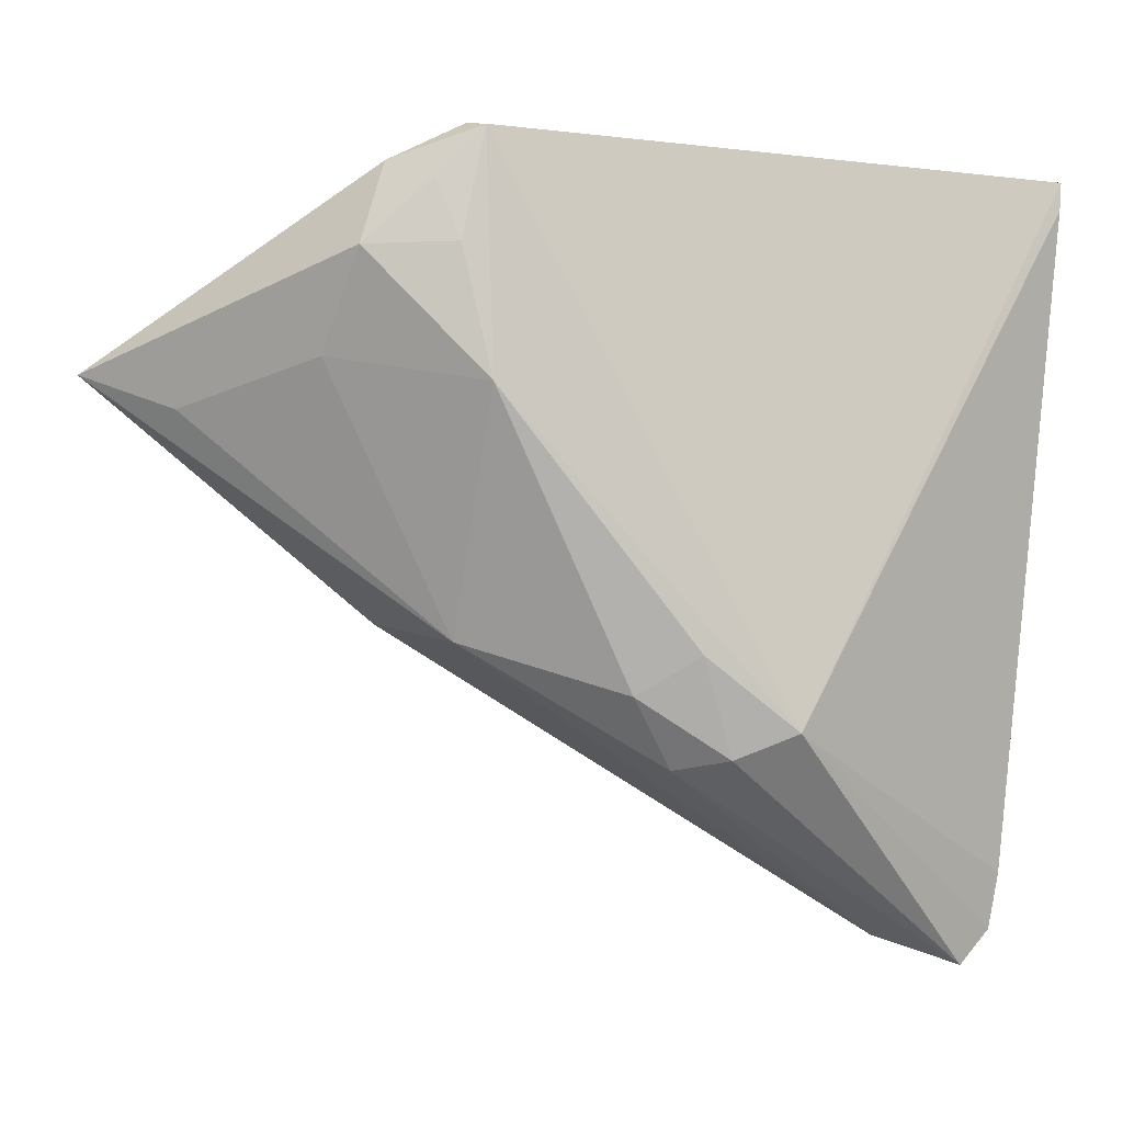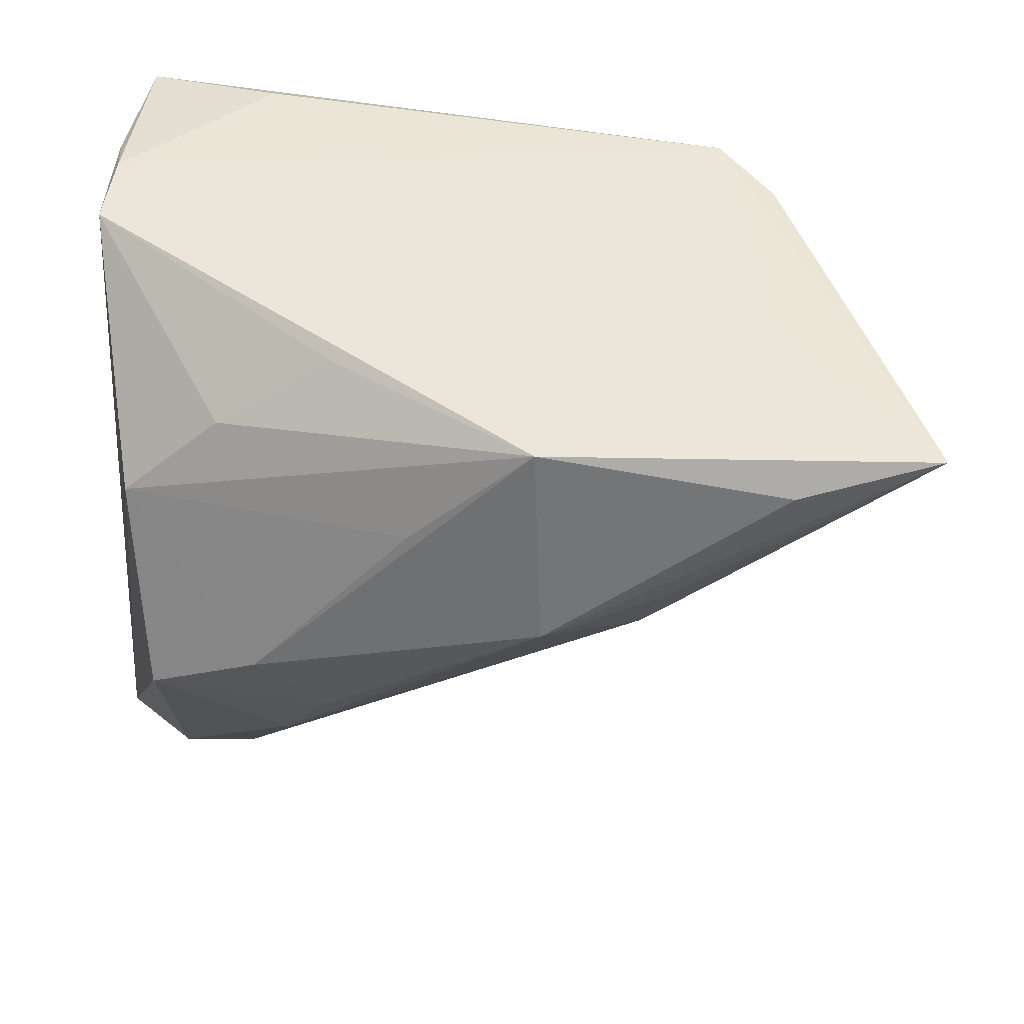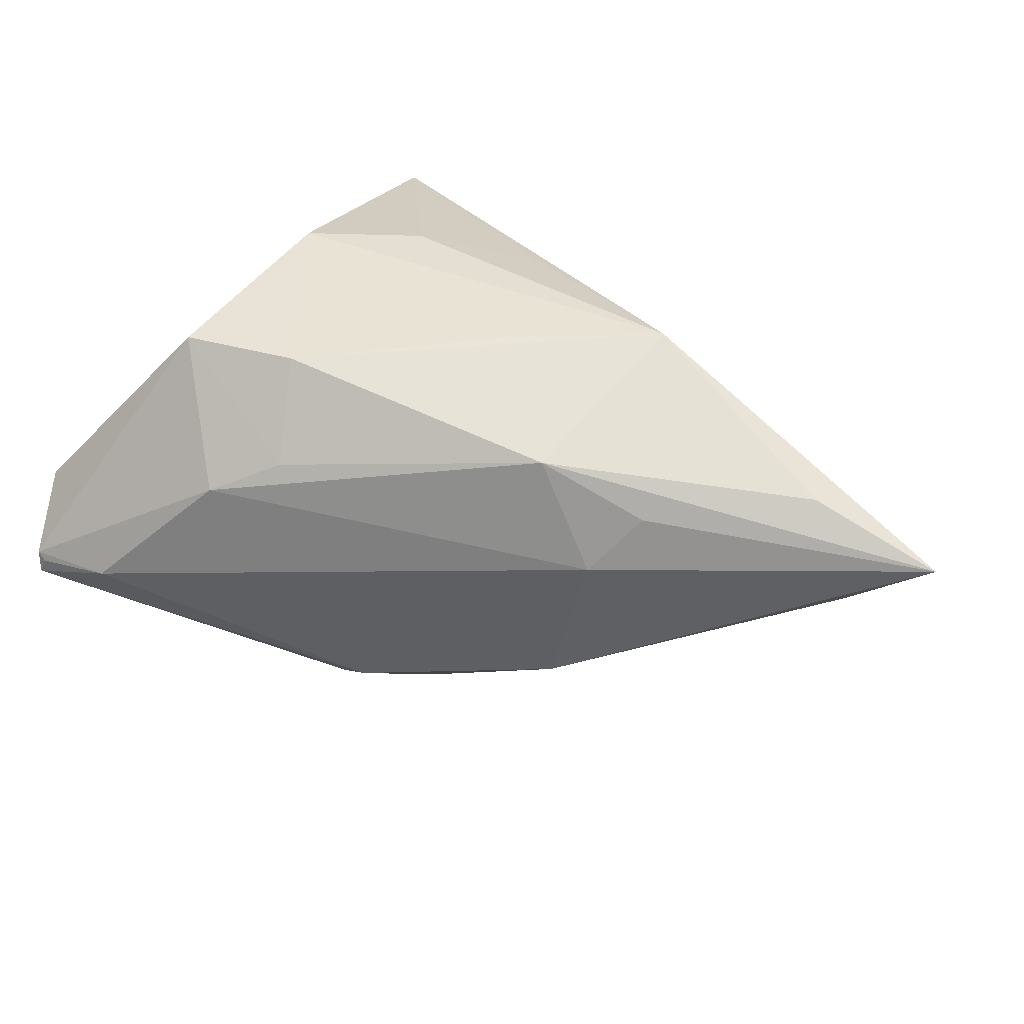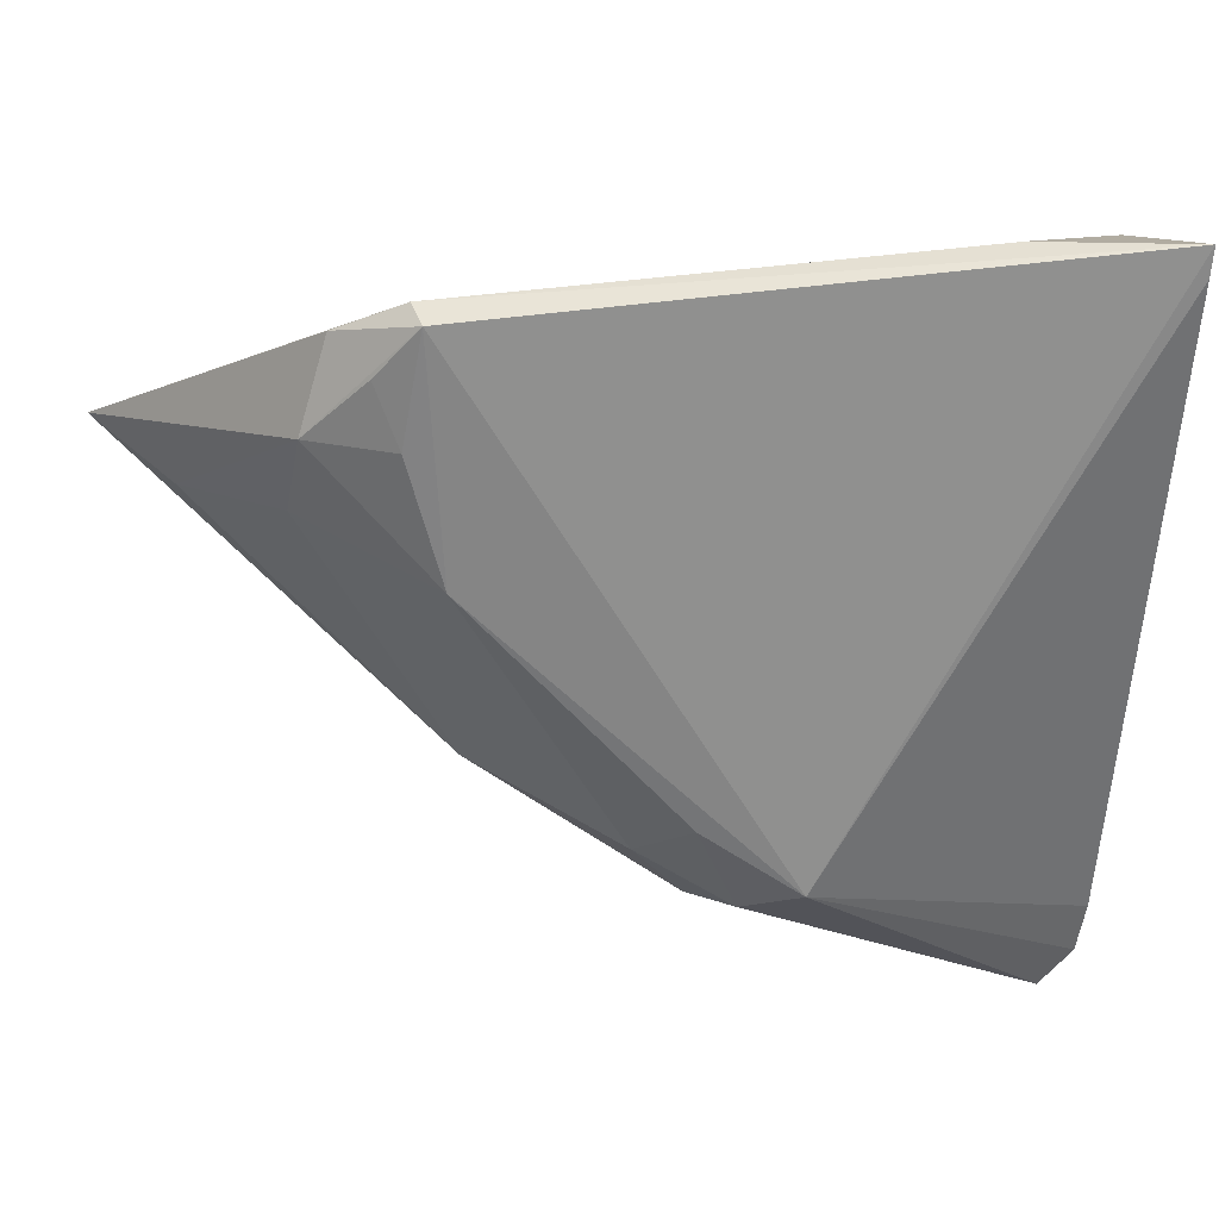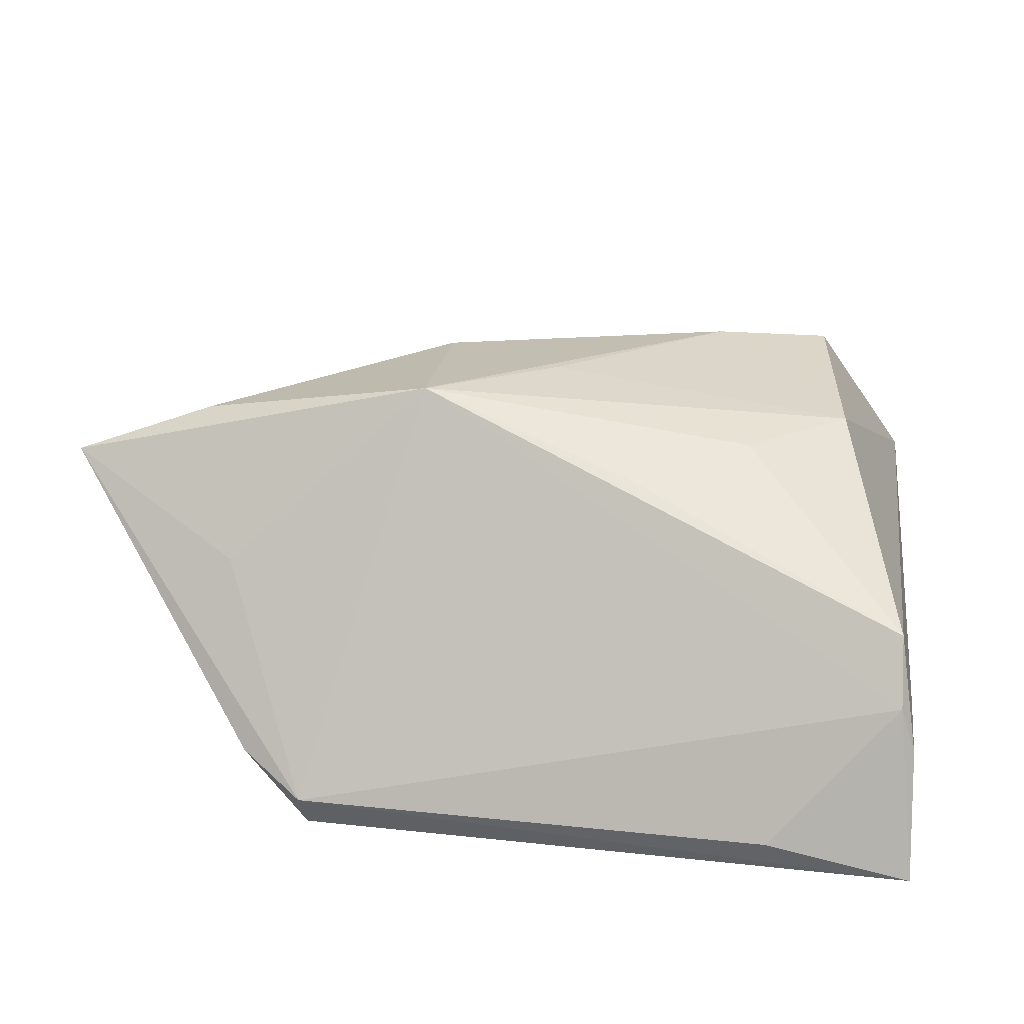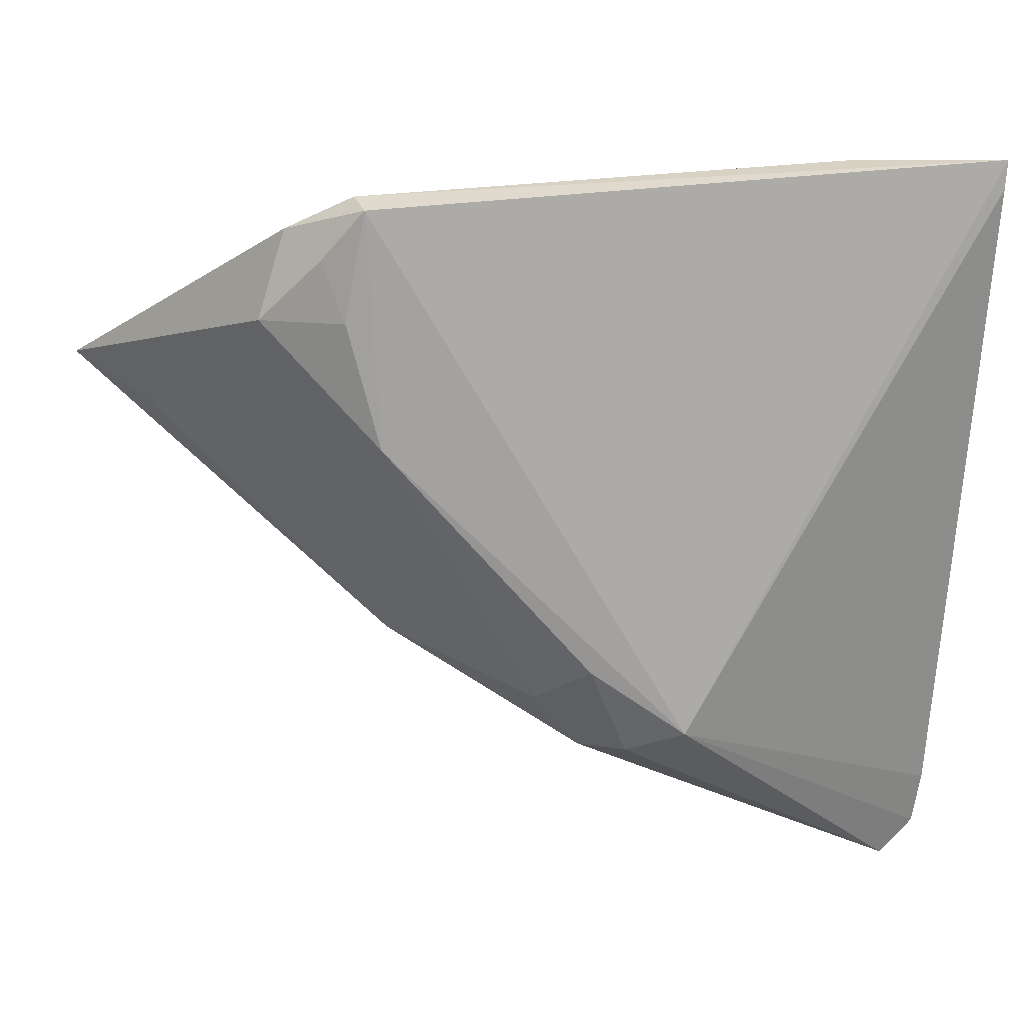
<metadata>
{"format":"obj","ext":"obj","renderer":"f3d","projection":"perspective","resolution":1024,"background":"white","views":[{"elev":-10.6,"azim":154.8,"up":"+Y"},{"elev":27.3,"azim":12.6,"up":"+Y"},{"elev":54.3,"azim":40.6,"up":"+Z"},{"elev":24.8,"azim":171.8,"up":"+Y"},{"elev":23.8,"azim":-173.0,"up":"+Z"},{"elev":13.9,"azim":170.4,"up":"+Y"}]}
</metadata>
<code>
v -0.02343 -0.04704 -0.0009963
v 0.03466 0.02026 -0.01986
v -0.03833 -0.04086 0.001913
v -0.03833 0.03672 -0.02115
v -0.03207 -0.04966 -0.003294
v -0.03801 0.03205 -0.007034
v -0.02177 0.03665 -0.01765
v -0.01763 0.01002 0.02078
v -0.03245 -0.05039 -0.005176
v -0.01357 -0.03465 0.01335
v 0.03056 -0.01343 0.01406
v 0.06384 0.01194 0.01718
v -0.02921 0.0004856 0.02102
v -0.0381 0.0335 -0.02102
v -0.007203 -0.028 0.01747
v 0.02901 -0.01802 -0.005036
v 0.04363 0.02019 -0.01477
v 0.02091 -0.0108 0.02479
v 0.00306 -0.0304 -0.0175
v -0.02674 -0.02384 0.02328
v 0.01337 -0.02413 -0.0155
v -0.003076 -0.02765 -0.02115
v -0.03338 -0.04945 -0.002663
v 0.04354 0.02019 0.007096
v 0.02065 0.01293 0.02733
v 0.03352 -0.006841 0.02017
v 0.007607 -0.03116 -0.01251
v -0.01328 -0.01884 0.02503
v 0.007669 -0.02011 -0.02018
v 0.03256 0.03249 -0.02115
v -0.00433 0.01809 0.01892
v 0.04479 0.01022 -0.007264
v 0.03333 0.03361 -0.01767
v 0.03709 0.02696 -0.01871
v 0.05535 0.007107 0.008663
v -0.03629 -0.04634 -0.005251
v 0.006046 0.0008964 0.02634
v -0.0363 0.03181 -0.0017
v 0.04822 0.008088 0.02192
v -0.03606 0.02813 0.005756
v -0.03785 0.0253 -0.004019
v 0.03095 0.006272 -0.01961
v 0.04052 0.02988 -0.01348
v -0.03692 -0.04015 -0.006632
f 40 41 3
f 33 30 4
f 4 30 22
f 22 30 42
f 13 3 20
f 40 3 13
f 6 41 40
f 4 3 6
f 6 3 41
f 20 3 23
f 23 10 20
f 44 3 4
f 20 10 15
f 12 25 39
f 18 39 25
f 18 15 10
f 12 39 18
f 12 17 43
f 43 17 30
f 43 33 12
f 30 33 43
f 42 30 2
f 2 17 42
f 7 33 4
f 40 25 38
f 25 33 38
f 33 7 38
f 38 7 4
f 4 6 38
f 38 6 40
f 24 25 12
f 12 33 24
f 24 33 25
f 42 16 21
f 21 16 27
f 42 17 32
f 32 16 42
f 9 27 1
f 27 16 1
f 10 23 1
f 19 27 9
f 9 22 19
f 19 21 27
f 25 13 37
f 40 13 8
f 8 13 25
f 3 44 36
f 9 23 36
f 36 23 3
f 36 22 9
f 36 44 22
f 4 22 14
f 14 44 4
f 22 44 14
f 30 17 34
f 34 2 30
f 17 2 34
f 12 16 35
f 16 32 35
f 35 17 12
f 35 32 17
f 5 23 9
f 9 1 5
f 5 1 23
f 11 1 16
f 11 16 12
f 11 18 10
f 10 1 11
f 42 21 29
f 21 19 29
f 29 22 42
f 29 19 22
f 28 18 25
f 25 37 28
f 20 15 28
f 15 18 28
f 28 13 20
f 28 37 13
f 31 25 40
f 40 8 31
f 31 8 25
f 12 18 26
f 26 11 12
f 18 11 26

</code>
